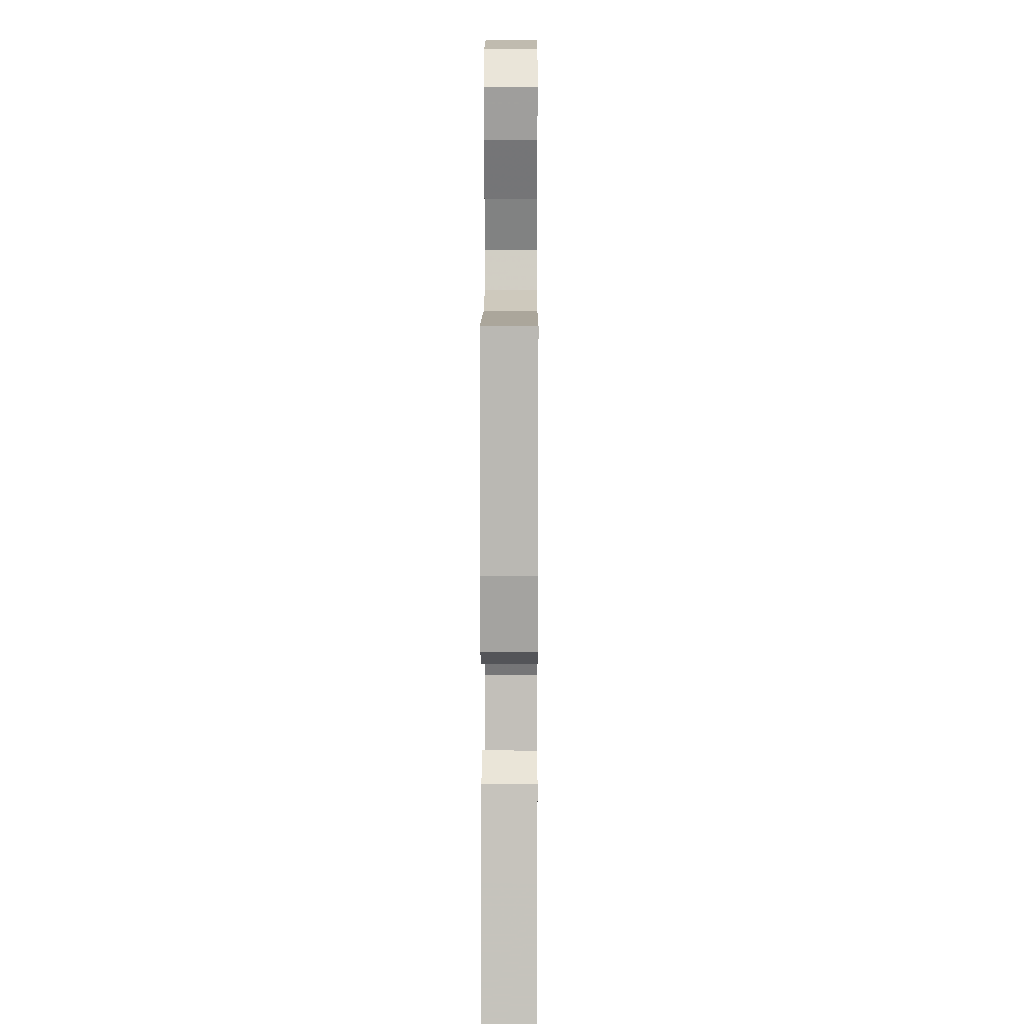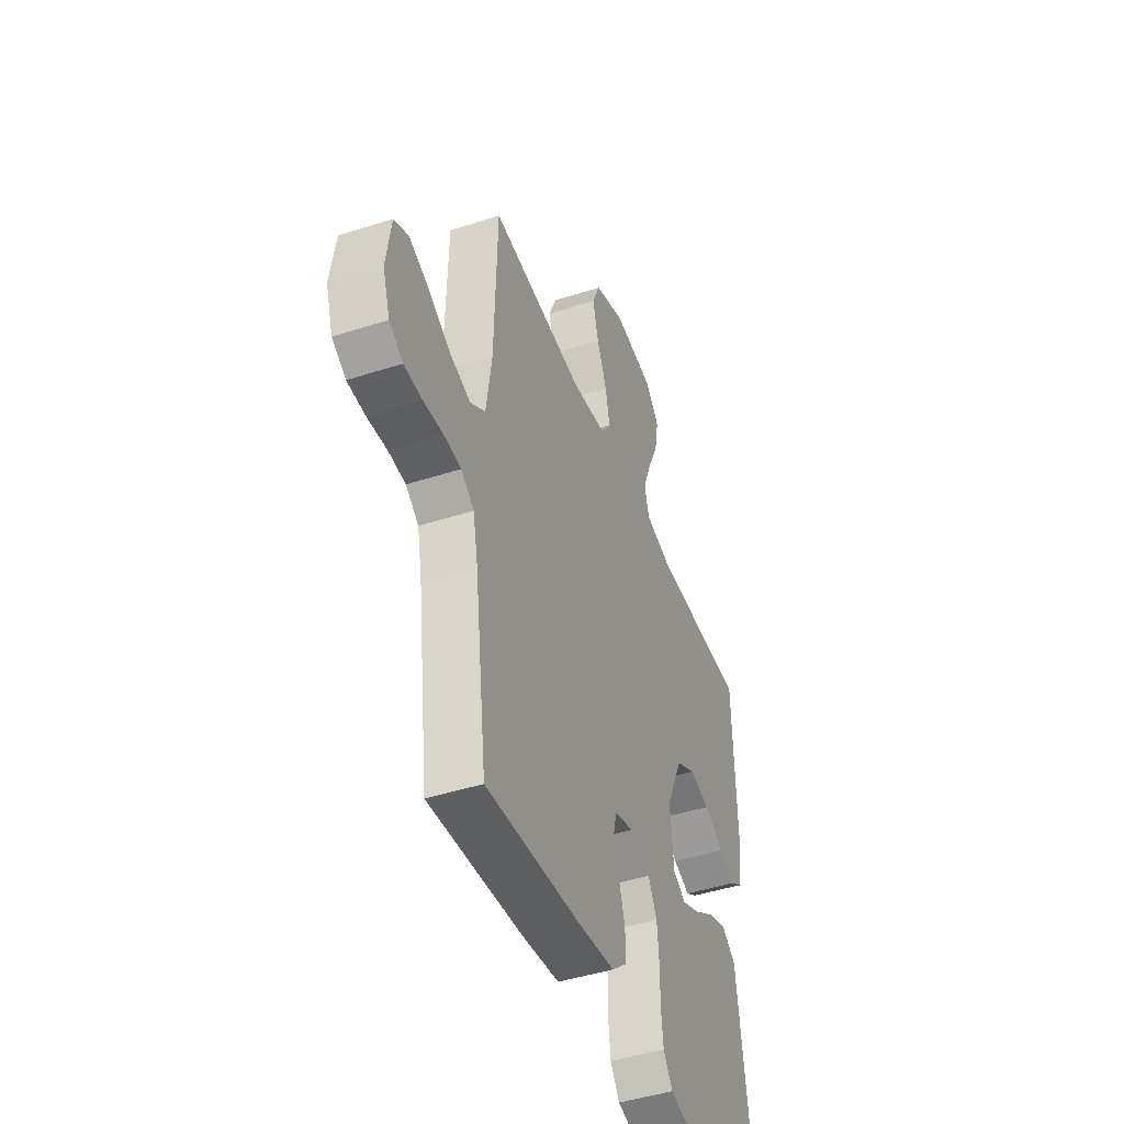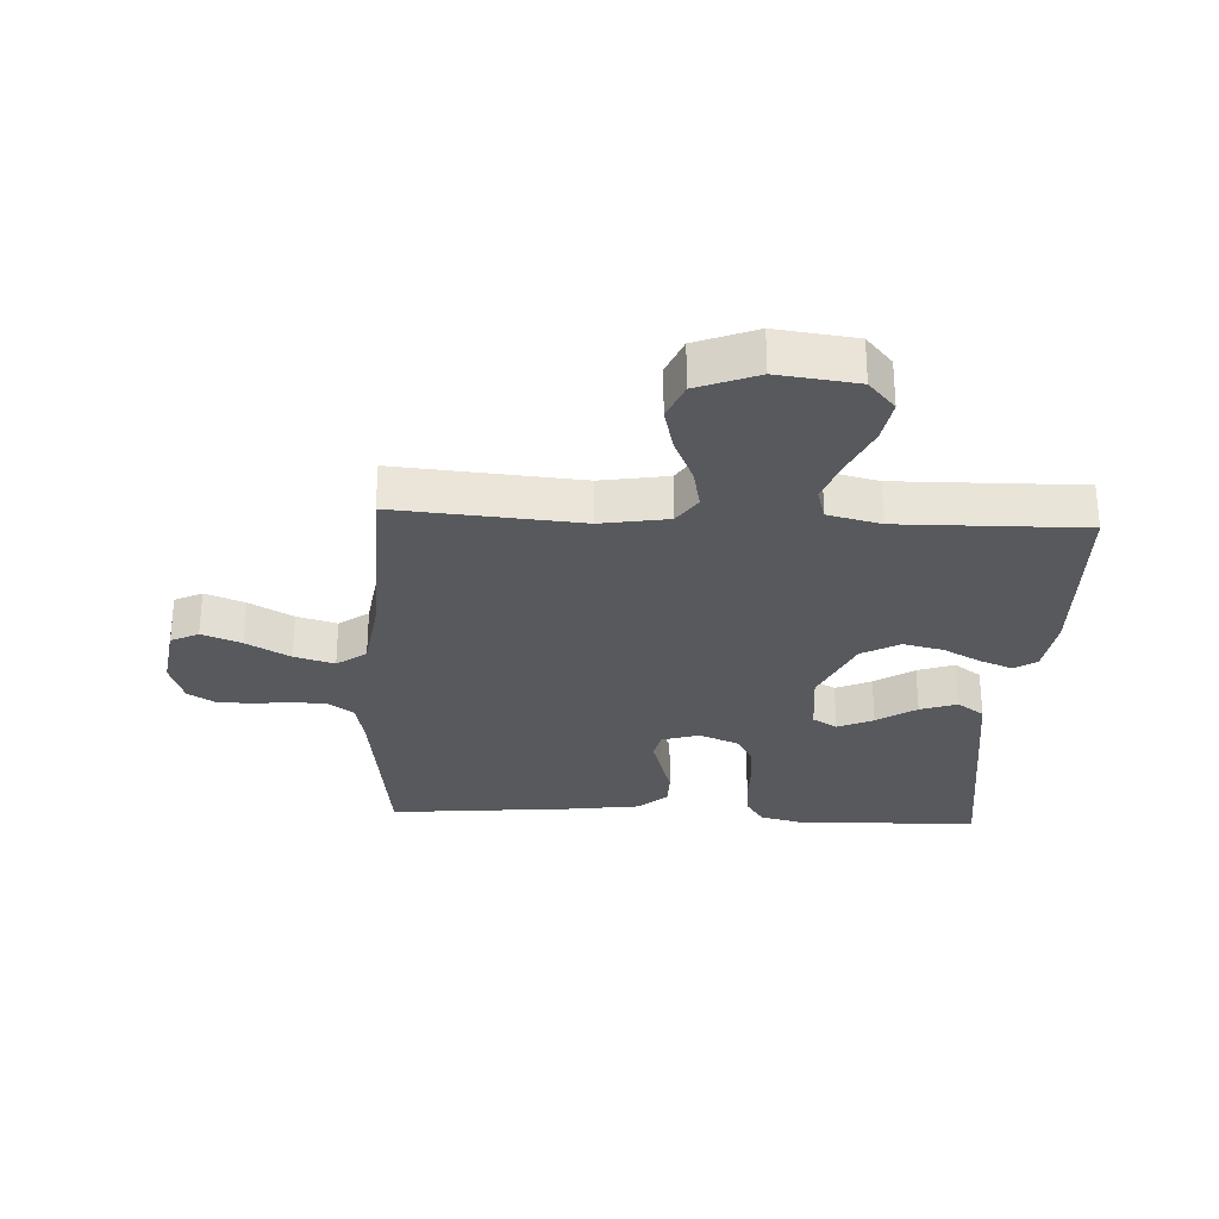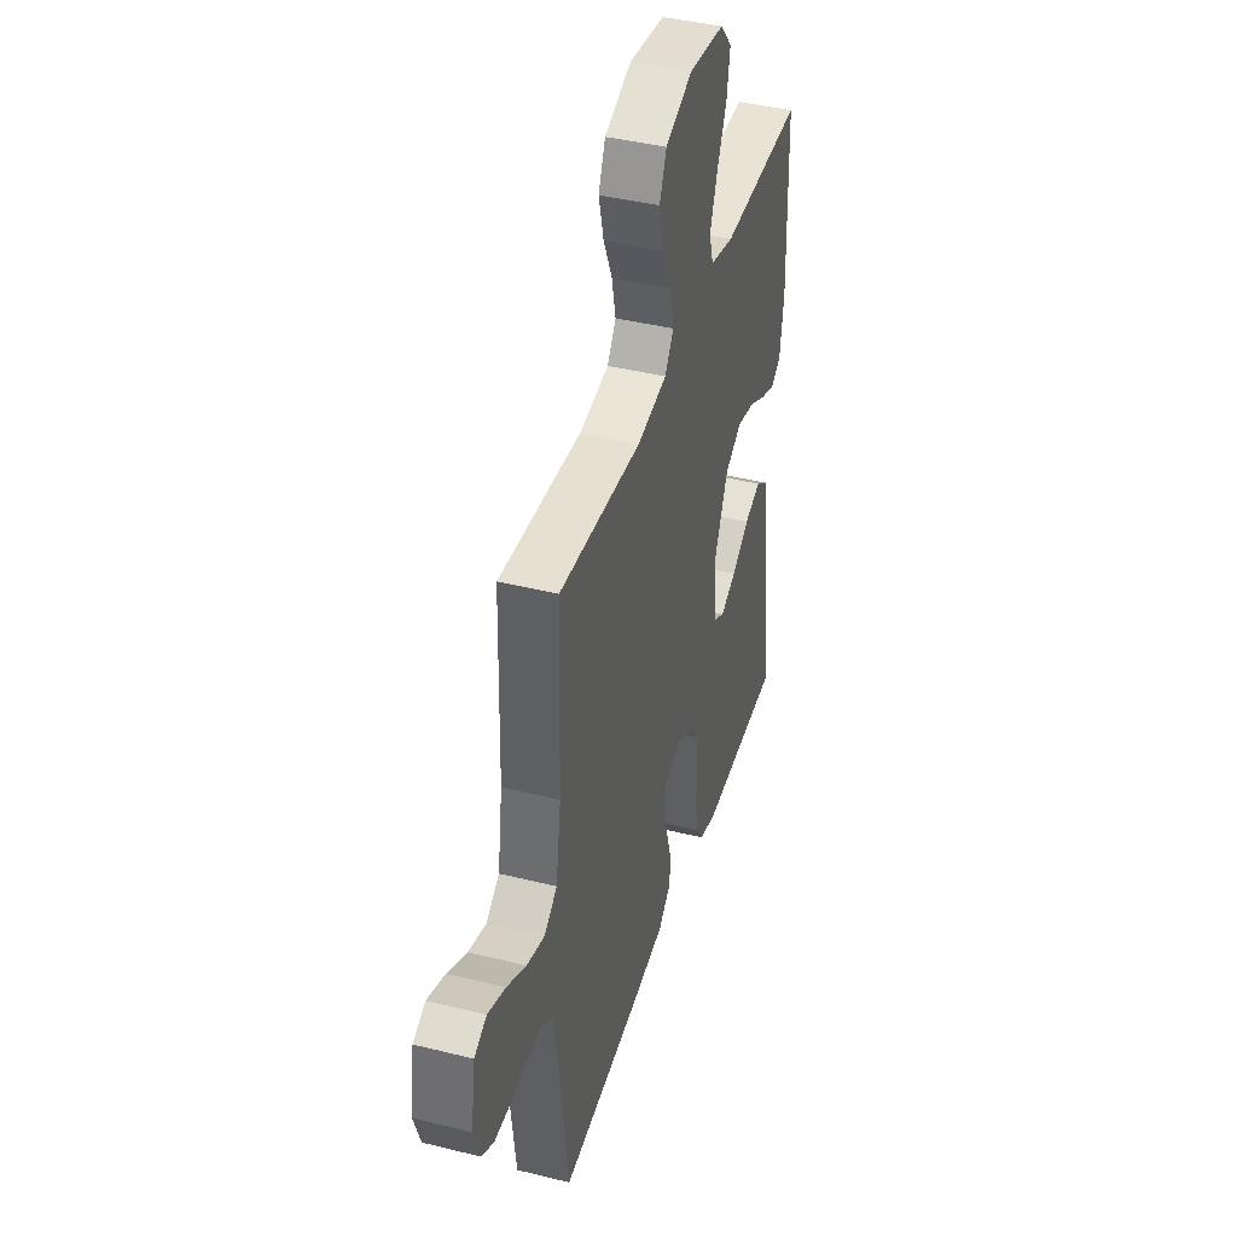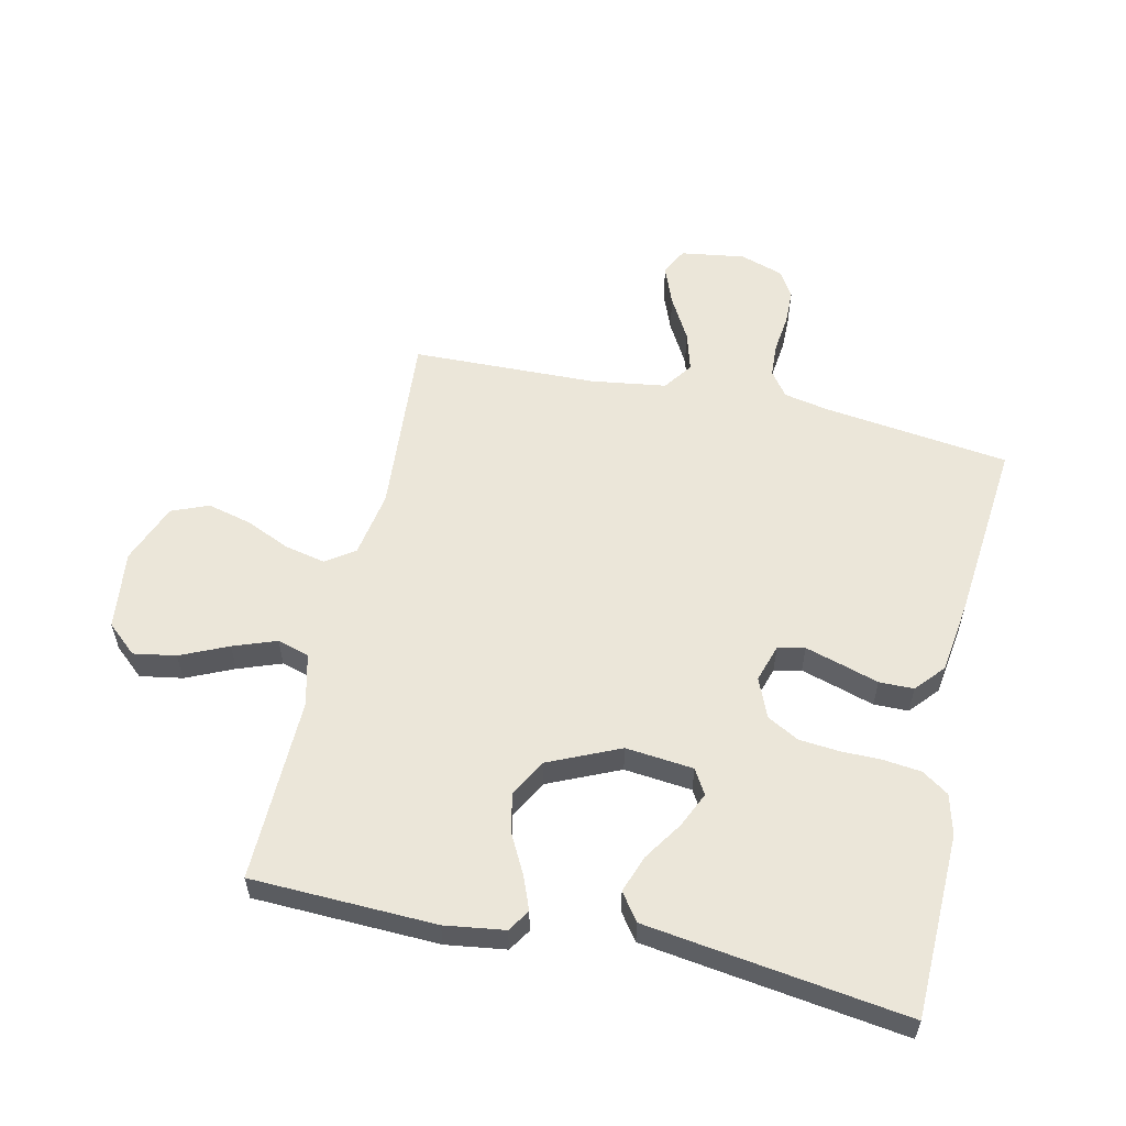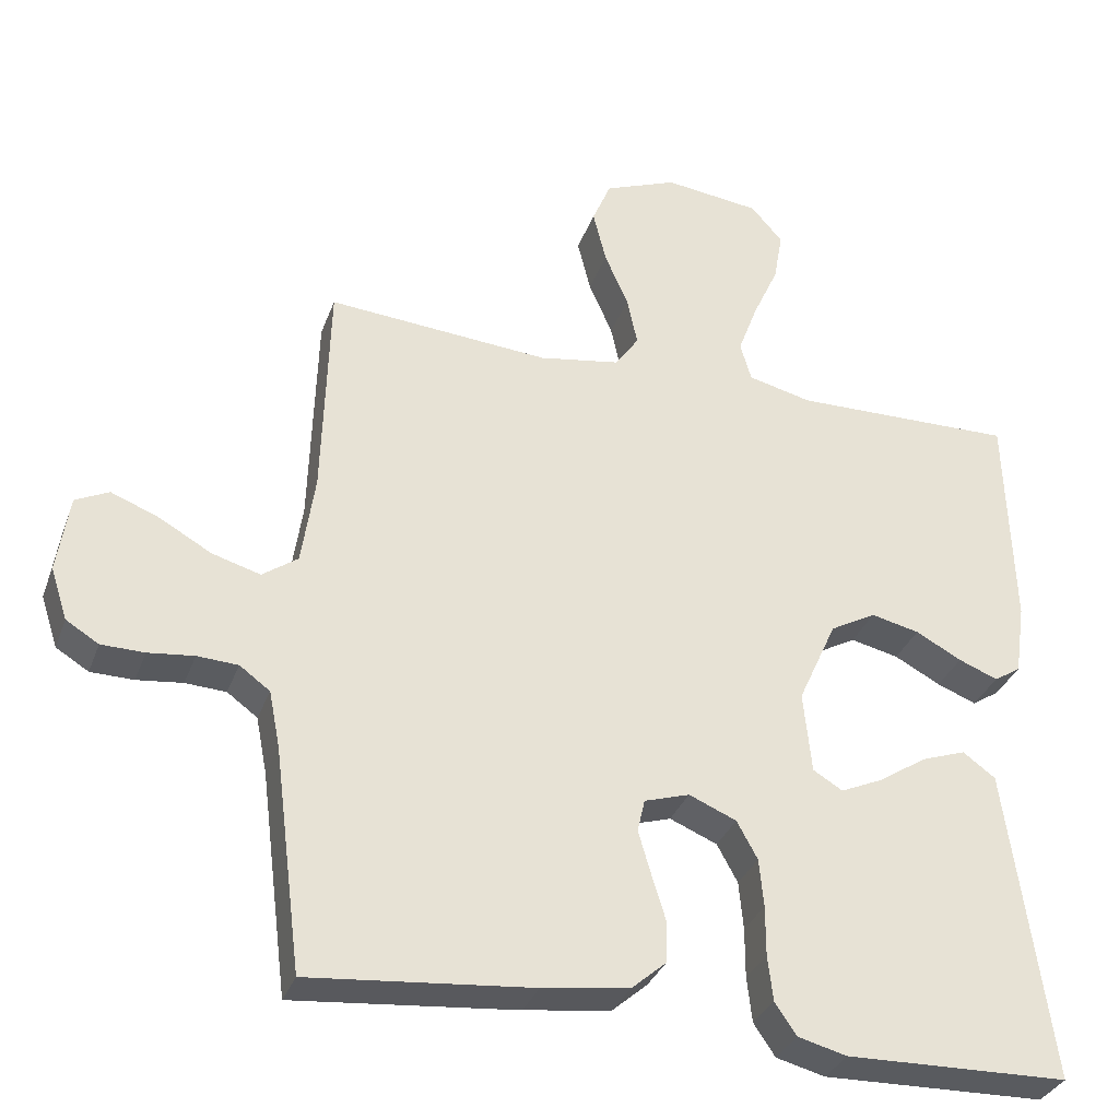
<metadata>
{"format":"obj","ext":"obj","renderer":"f3d","projection":"perspective","resolution":1024,"background":"white","views":[{"elev":9.0,"azim":90.3,"up":"+Z"},{"elev":-45.2,"azim":-69.6,"up":"+Z"},{"elev":-29.1,"azim":-2.9,"up":"+Y"},{"elev":41.5,"azim":-73.3,"up":"+Z"},{"elev":57.0,"azim":102.8,"up":"+Y"},{"elev":-32.8,"azim":-18.4,"up":"+Z"}]}
</metadata>
<code>
v -0.5 0.07 0.5
v -0.2 0.07 0.476
v -0.091 0.07 0.494
v -0.059 0.07 0.54
v -0.073 0.07 0.606
v -0.105 0.07 0.679
v -0.123 0.07 0.751
v -0.098 0.07 0.811
v 0 0.07 0.849
v 0.129 0.07 0.833
v 0.172 0.07 0.784
v 0.16 0.07 0.715
v 0.125 0.07 0.638
v 0.099 0.07 0.568
v 0.114 0.07 0.516
v 0.2 0.07 0.495
v 0.5 0.07 0.5
v 0.509 0.07 0.2
v 0.495 0.07 0.103
v 0.459 0.07 0.08
v 0.406 0.07 0.101
v 0.344 0.07 0.134
v 0.279 0.07 0.149
v 0.217 0.07 0.115
v 0.165 0.07 0
v 0.176 0.07 -0.11
v 0.216 0.07 -0.134
v 0.274 0.07 -0.108
v 0.338 0.07 -0.066
v 0.398 0.07 -0.045
v 0.442 0.07 -0.077
v 0.459 0.07 -0.2
v 0.5 0.07 -0.5
v 0.2 0.07 -0.507
v 0.134 0.07 -0.49
v 0.105 0.07 -0.447
v 0.098 0.07 -0.386
v 0.098 0.07 -0.319
v 0.092 0.07 -0.254
v 0.064 0.07 -0.203
v 0 0.07 -0.176
v -0.061 0.07 -0.195
v -0.071 0.07 -0.239
v -0.054 0.07 -0.297
v -0.035 0.07 -0.359
v -0.036 0.07 -0.415
v -0.083 0.07 -0.456
v -0.2 0.07 -0.472
v -0.5 0.07 -0.5
v -0.538 0.07 -0.2
v -0.553 0.07 -0.124
v -0.594 0.07 -0.094
v -0.649 0.07 -0.091
v -0.711 0.07 -0.098
v -0.769 0.07 -0.097
v -0.813 0.07 -0.07
v -0.836 0.07 0
v -0.82 0.07 0.105
v -0.775 0.07 0.127
v -0.711 0.07 0.102
v -0.64 0.07 0.062
v -0.575 0.07 0.043
v -0.527 0.07 0.077
v -0.509 0.07 0.2
v -0.5 0 0.5
v -0.2 0 0.476
v -0.091 0 0.494
v -0.059 0 0.54
v -0.073 0 0.606
v -0.105 0 0.679
v -0.123 0 0.751
v -0.098 0 0.811
v 0 0 0.849
v 0.129 0 0.833
v 0.172 0 0.784
v 0.16 0 0.715
v 0.125 0 0.638
v 0.099 0 0.568
v 0.114 0 0.516
v 0.2 0 0.495
v 0.5 0 0.5
v 0.509 0 0.2
v 0.495 0 0.103
v 0.459 0 0.08
v 0.406 0 0.101
v 0.344 0 0.134
v 0.279 0 0.149
v 0.217 0 0.115
v 0.165 0 0
v 0.176 0 -0.11
v 0.216 0 -0.134
v 0.274 0 -0.108
v 0.338 0 -0.066
v 0.398 0 -0.045
v 0.442 0 -0.077
v 0.459 0 -0.2
v 0.5 0 -0.5
v 0.2 0 -0.507
v 0.134 0 -0.49
v 0.105 0 -0.447
v 0.098 0 -0.386
v 0.098 0 -0.319
v 0.092 0 -0.254
v 0.064 0 -0.203
v 0 0 -0.176
v -0.061 0 -0.195
v -0.071 0 -0.239
v -0.054 0 -0.297
v -0.035 0 -0.359
v -0.036 0 -0.415
v -0.083 0 -0.456
v -0.2 0 -0.472
v -0.5 0 -0.5
v -0.538 0 -0.2
v -0.553 0 -0.124
v -0.594 0 -0.094
v -0.649 0 -0.091
v -0.711 0 -0.098
v -0.769 0 -0.097
v -0.813 0 -0.07
v -0.836 0 0
v -0.82 0 0.105
v -0.775 0 0.127
v -0.711 0 0.102
v -0.64 0 0.062
v -0.575 0 0.043
v -0.527 0 0.077
v -0.509 0 0.2
f 59 60 61
f 58 59 61
f 57 58 61
f 56 57 61
f 55 56 61
f 54 55 61
f 53 54 61
f 52 53 61 62
f 51 52 62 63
f 48 49 50
f 47 48 50
f 46 47 50
f 45 46 50
f 44 45 50
f 51 63 64
f 50 51 64
f 44 50 64
f 43 44 64
f 36 37 38
f 35 36 38
f 34 35 38
f 33 34 38
f 32 33 38
f 31 32 38
f 30 31 38
f 29 30 38
f 28 29 38
f 27 28 38 39
f 26 27 39 40
f 20 21 22
f 19 20 22
f 18 19 22
f 17 18 22
f 16 17 22
f 15 16 22 23
f 11 12 13
f 10 11 13
f 9 10 13
f 8 9 13
f 7 8 13
f 6 7 13
f 5 6 13
f 4 5 13 14
f 3 4 14 15
f 64 1 2
f 43 64 2
f 42 43 2
f 25 26 40 41
f 2 3 15
f 42 2 15
f 41 42 15
f 25 41 15
f 24 25 15
f 15 23 24
f 125 124 123
f 125 123 122
f 125 122 121
f 125 121 120
f 125 120 119
f 125 119 118
f 125 118 117
f 126 125 117 116
f 127 126 116 115
f 114 113 112
f 114 112 111
f 114 111 110
f 114 110 109
f 114 109 108
f 128 127 115
f 128 115 114
f 128 114 108
f 128 108 107
f 102 101 100
f 102 100 99
f 102 99 98
f 102 98 97
f 102 97 96
f 102 96 95
f 102 95 94
f 102 94 93
f 102 93 92
f 103 102 92 91
f 104 103 91 90
f 86 85 84
f 86 84 83
f 86 83 82
f 86 82 81
f 86 81 80
f 87 86 80 79
f 77 76 75
f 77 75 74
f 77 74 73
f 77 73 72
f 77 72 71
f 77 71 70
f 77 70 69
f 78 77 69 68
f 79 78 68 67
f 66 65 128
f 66 128 107
f 66 107 106
f 105 104 90 89
f 79 67 66
f 79 66 106
f 79 106 105
f 79 105 89
f 79 89 88
f 88 87 79
f 1 65 66 2
f 2 66 67 3
f 3 67 68 4
f 4 68 69 5
f 5 69 70 6
f 6 70 71 7
f 7 71 72 8
f 8 72 73 9
f 9 73 74 10
f 10 74 75 11
f 11 75 76 12
f 12 76 77 13
f 13 77 78 14
f 14 78 79 15
f 15 79 80 16
f 16 80 81 17
f 17 81 82 18
f 18 82 83 19
f 19 83 84 20
f 20 84 85 21
f 21 85 86 22
f 22 86 87 23
f 23 87 88 24
f 24 88 89 25
f 25 89 90 26
f 26 90 91 27
f 27 91 92 28
f 28 92 93 29
f 29 93 94 30
f 30 94 95 31
f 31 95 96 32
f 32 96 97 33
f 33 97 98 34
f 34 98 99 35
f 35 99 100 36
f 36 100 101 37
f 37 101 102 38
f 38 102 103 39
f 39 103 104 40
f 40 104 105 41
f 41 105 106 42
f 42 106 107 43
f 43 107 108 44
f 44 108 109 45
f 45 109 110 46
f 46 110 111 47
f 47 111 112 48
f 48 112 113 49
f 49 113 114 50
f 50 114 115 51
f 51 115 116 52
f 52 116 117 53
f 53 117 118 54
f 54 118 119 55
f 55 119 120 56
f 56 120 121 57
f 57 121 122 58
f 58 122 123 59
f 59 123 124 60
f 60 124 125 61
f 61 125 126 62
f 62 126 127 63
f 63 127 128 64
f 64 128 65 1

</code>
